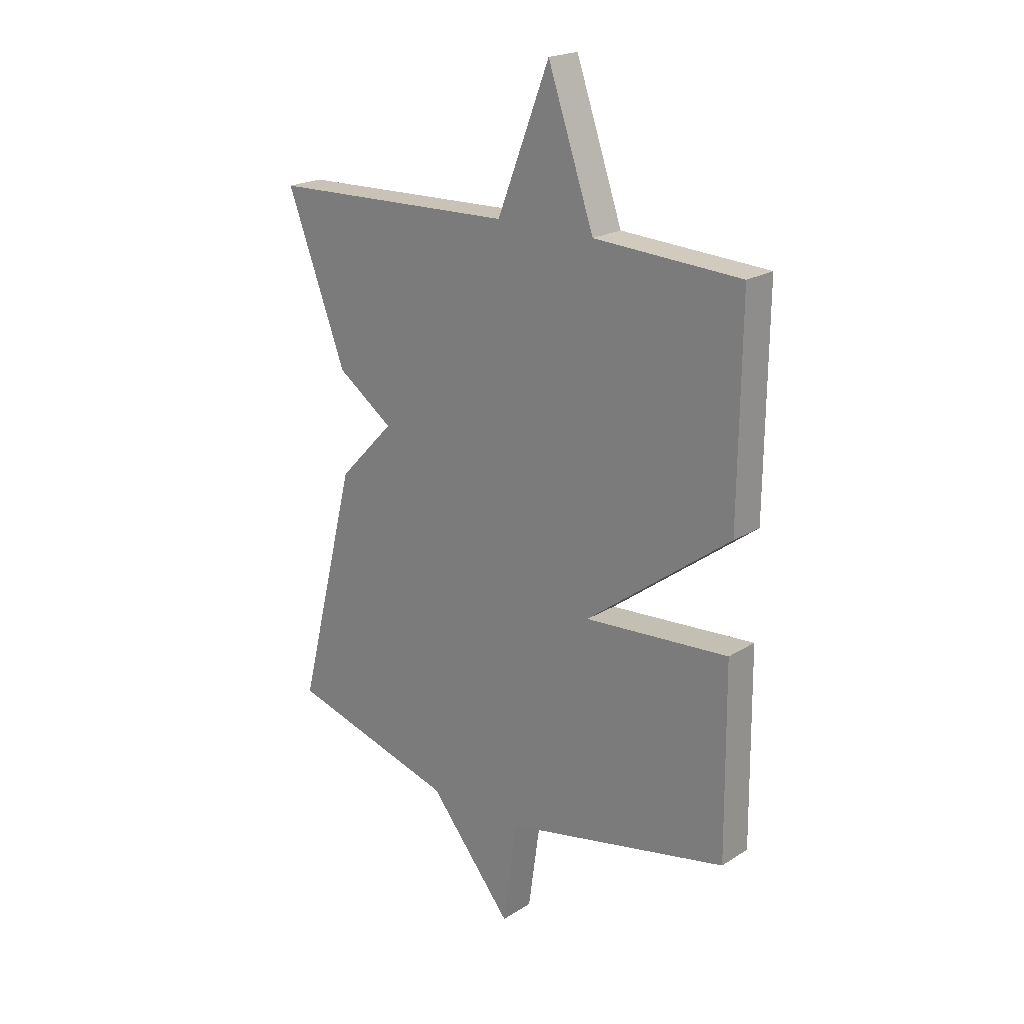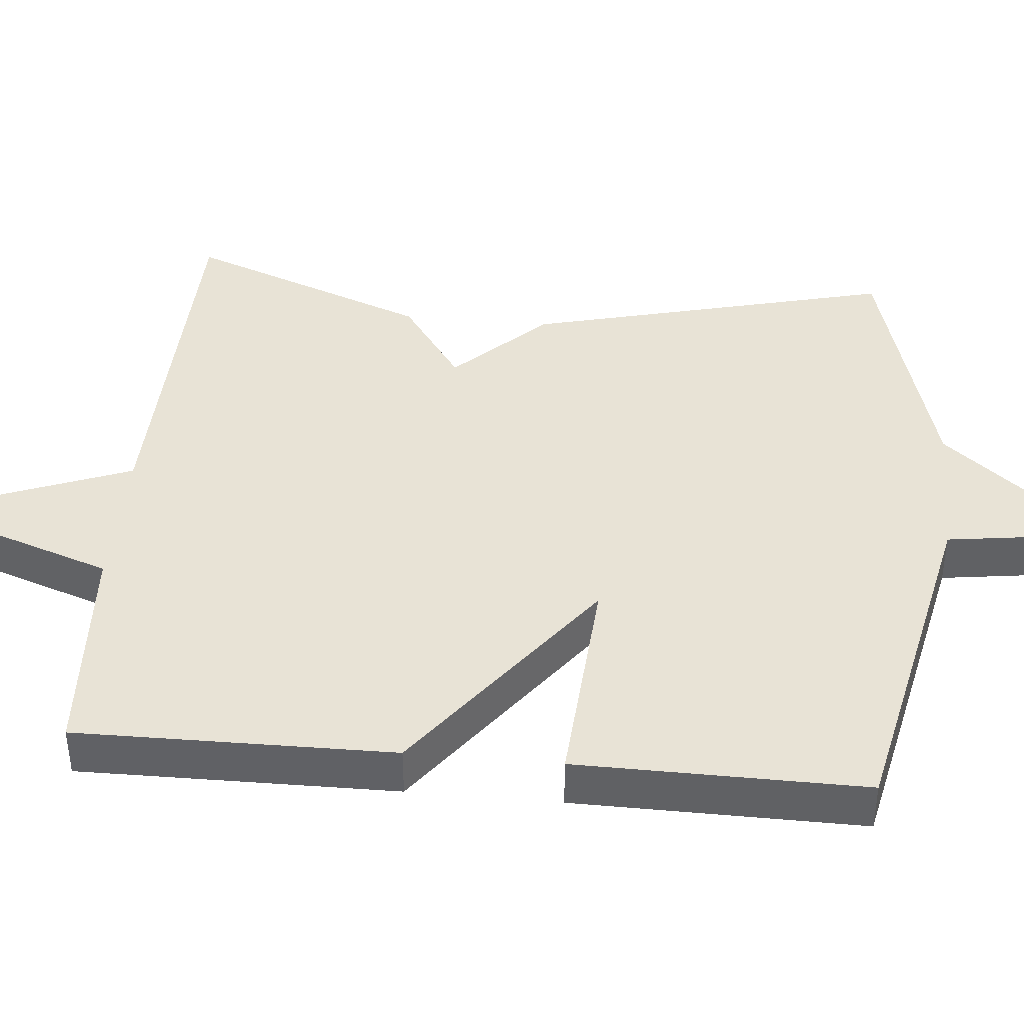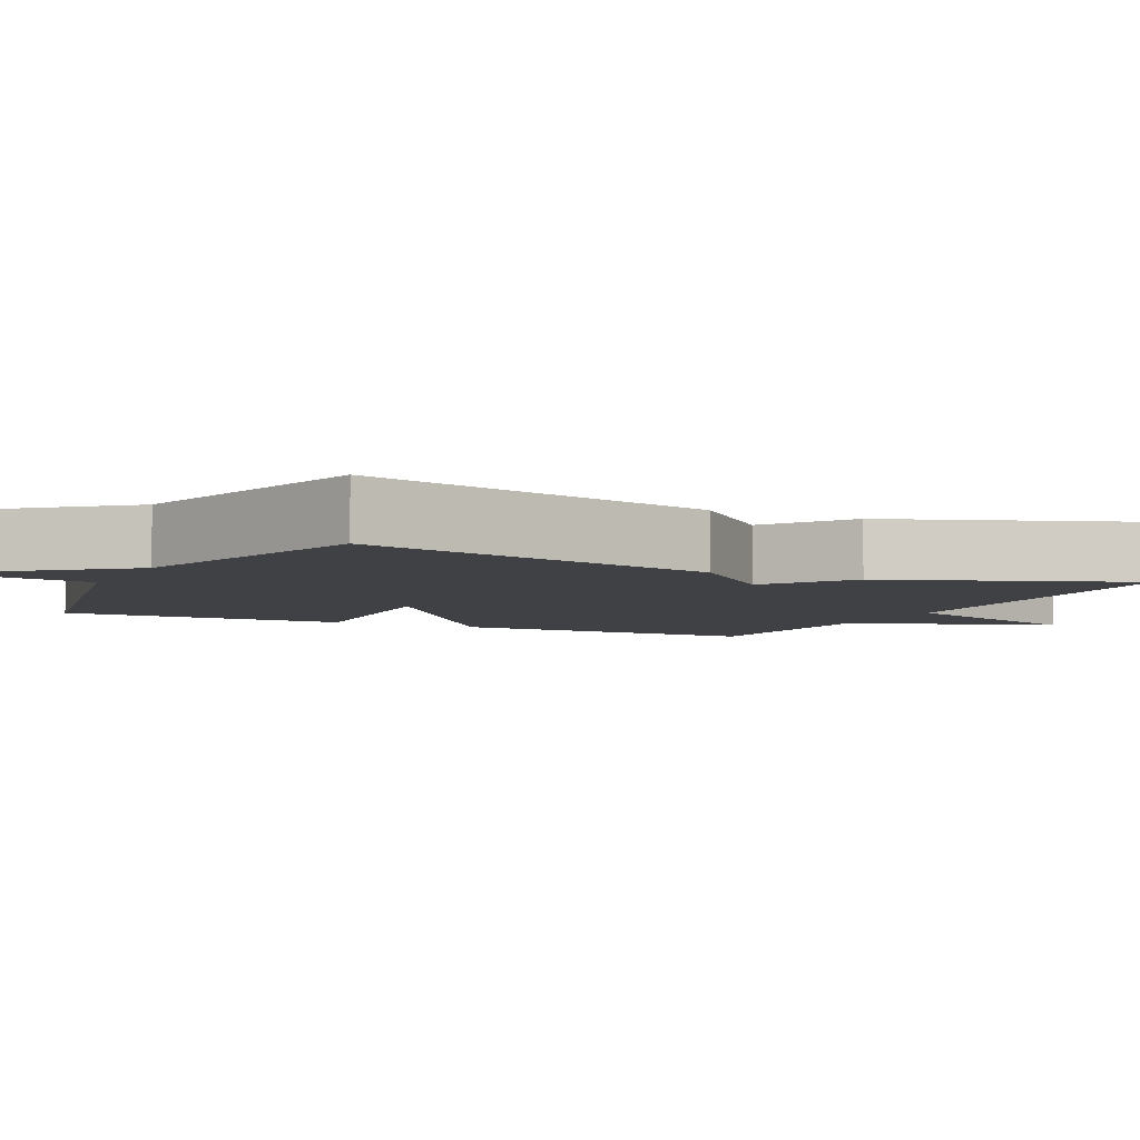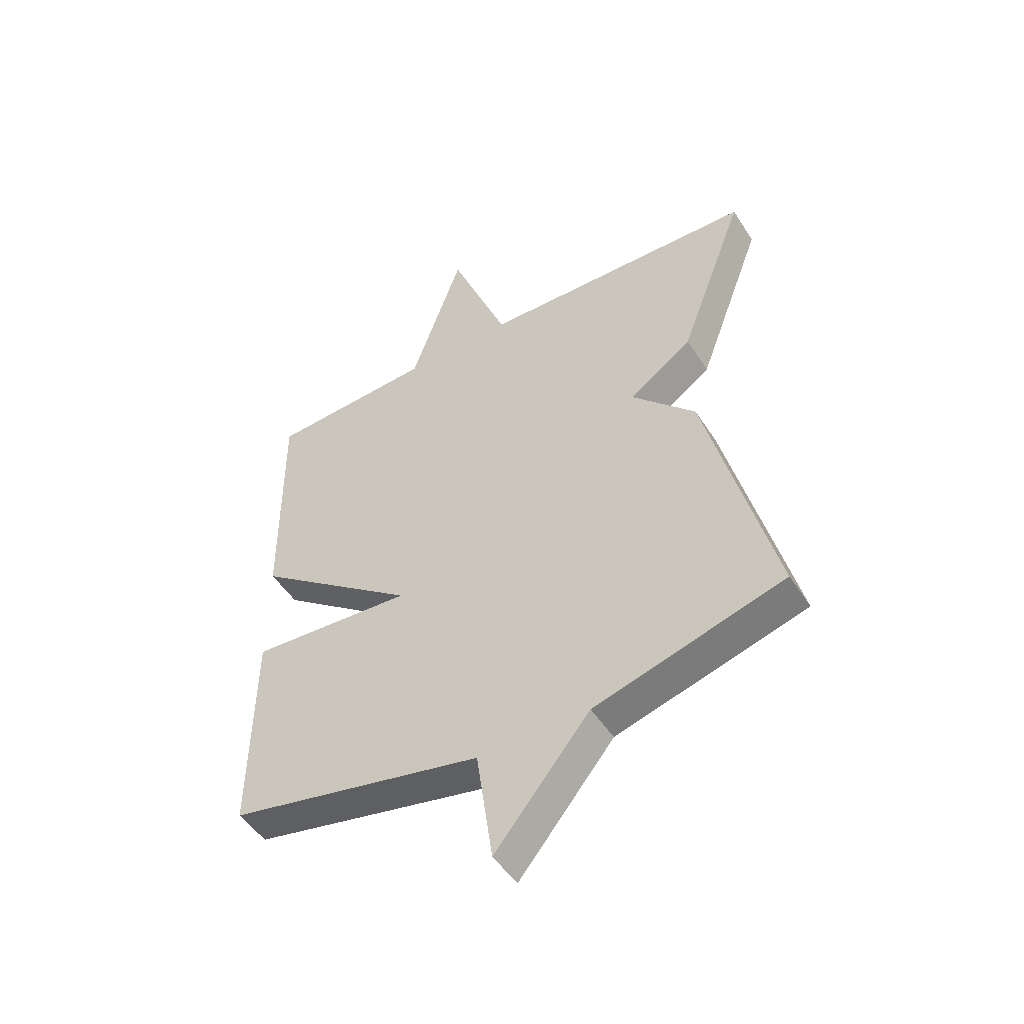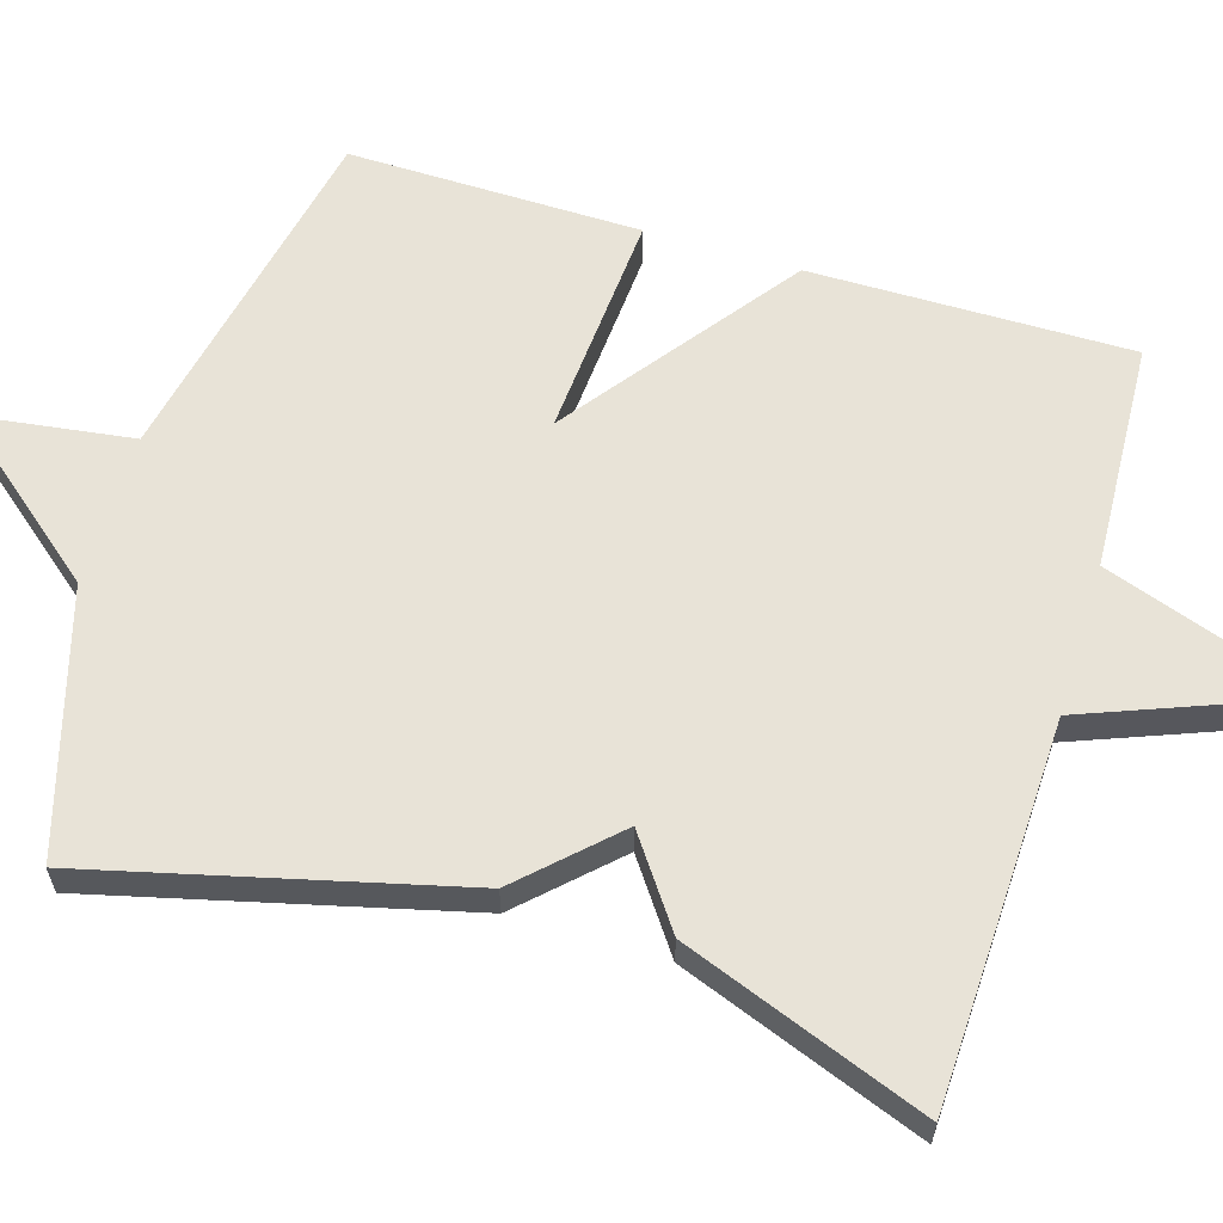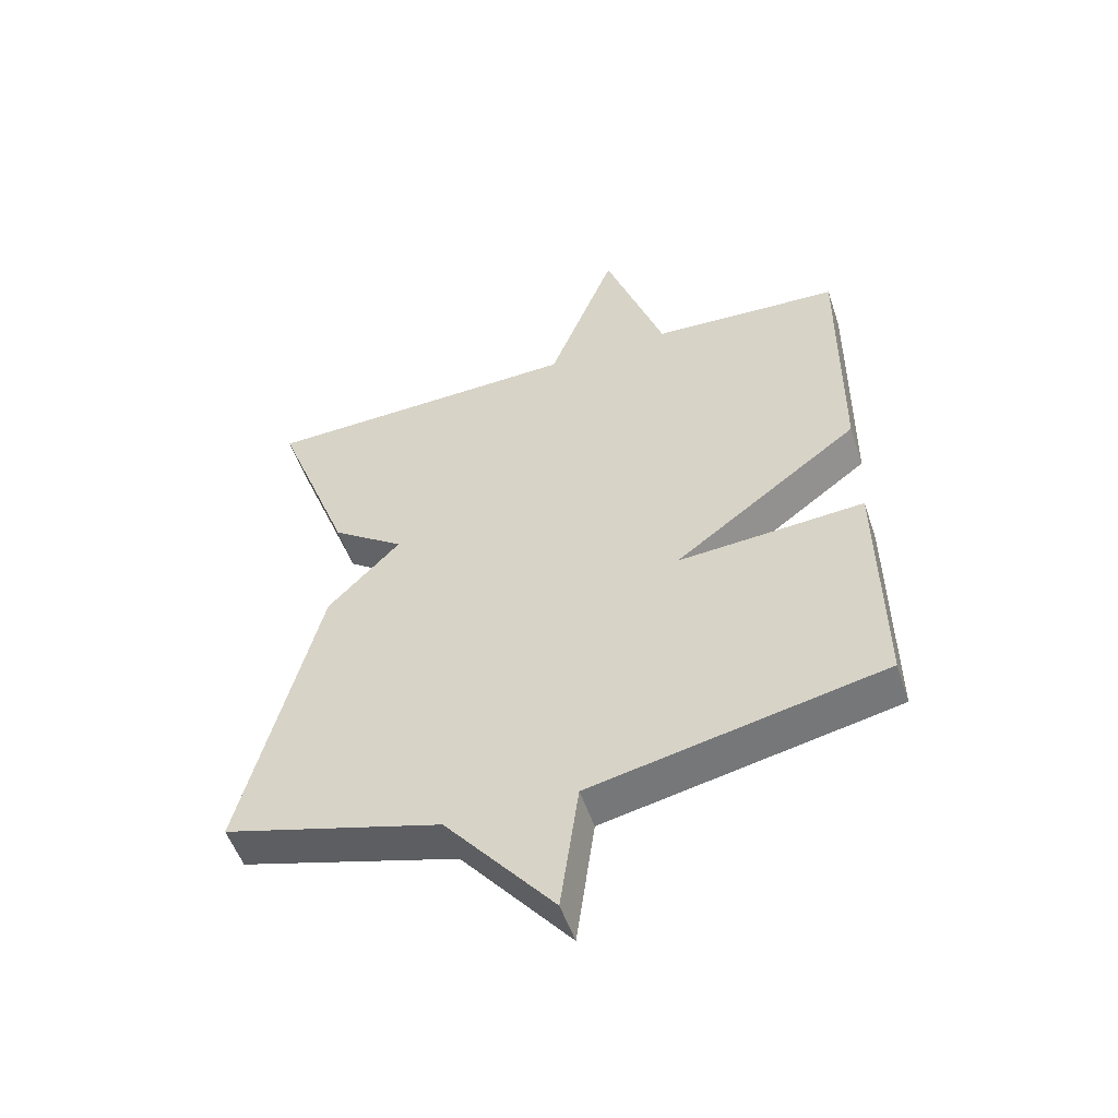
<metadata>
{"format":"obj","ext":"obj","renderer":"f3d","projection":"perspective","resolution":1024,"background":"white","views":[{"elev":20.9,"azim":41.8,"up":"+Z"},{"elev":41.5,"azim":95.3,"up":"+Y"},{"elev":-5.3,"azim":-116.1,"up":"+Y"},{"elev":-49.8,"azim":-148.4,"up":"+Z"},{"elev":61.8,"azim":-73.1,"up":"+Y"},{"elev":-52.8,"azim":18.4,"up":"+Z"}]}
</metadata>
<code>
v 0.5 0.07 -0.5
v 0.041 0.07 -0.597
v 0.012 0.07 -0.805
v -0.159 0.07 -0.597
v -0.5 0.07 -0.5
v -0.38 0.07 -0.02
v -0.266 0.07 0.099
v -0.38 0.07 0.18
v -0.5 0.07 0.5
v 0.002 0.07 0.516
v 0.108 0.07 0.789
v 0.202 0.07 0.516
v 0.5 0.07 0.5
v 0.496 0.07 0.081
v 0.202 0.07 -0.14
v 0.496 0.07 -0.119
v 0.5 0 -0.5
v 0.041 0 -0.597
v 0.012 0 -0.805
v -0.159 0 -0.597
v -0.5 0 -0.5
v -0.38 0 -0.02
v -0.266 0 0.099
v -0.38 0 0.18
v -0.5 0 0.5
v 0.002 0 0.516
v 0.108 0 0.789
v 0.202 0 0.516
v 0.5 0 0.5
v 0.496 0 0.081
v 0.202 0 -0.14
v 0.496 0 -0.119
f 15 16 1 2
f 12 13 14 15
f 12 15 2
f 11 12 2
f 10 11 2
f 7 8 9 10
f 2 3 4
f 10 2 4
f 7 10 4
f 4 5 6 7
f 18 17 32 31
f 31 30 29 28
f 18 31 28
f 18 28 27
f 18 27 26
f 26 25 24 23
f 20 19 18
f 20 18 26
f 20 26 23
f 23 22 21 20
f 1 17 18 2
f 2 18 19 3
f 3 19 20 4
f 4 20 21 5
f 5 21 22 6
f 6 22 23 7
f 7 23 24 8
f 8 24 25 9
f 9 25 26 10
f 10 26 27 11
f 11 27 28 12
f 12 28 29 13
f 13 29 30 14
f 14 30 31 15
f 15 31 32 16
f 16 32 17 1

</code>
